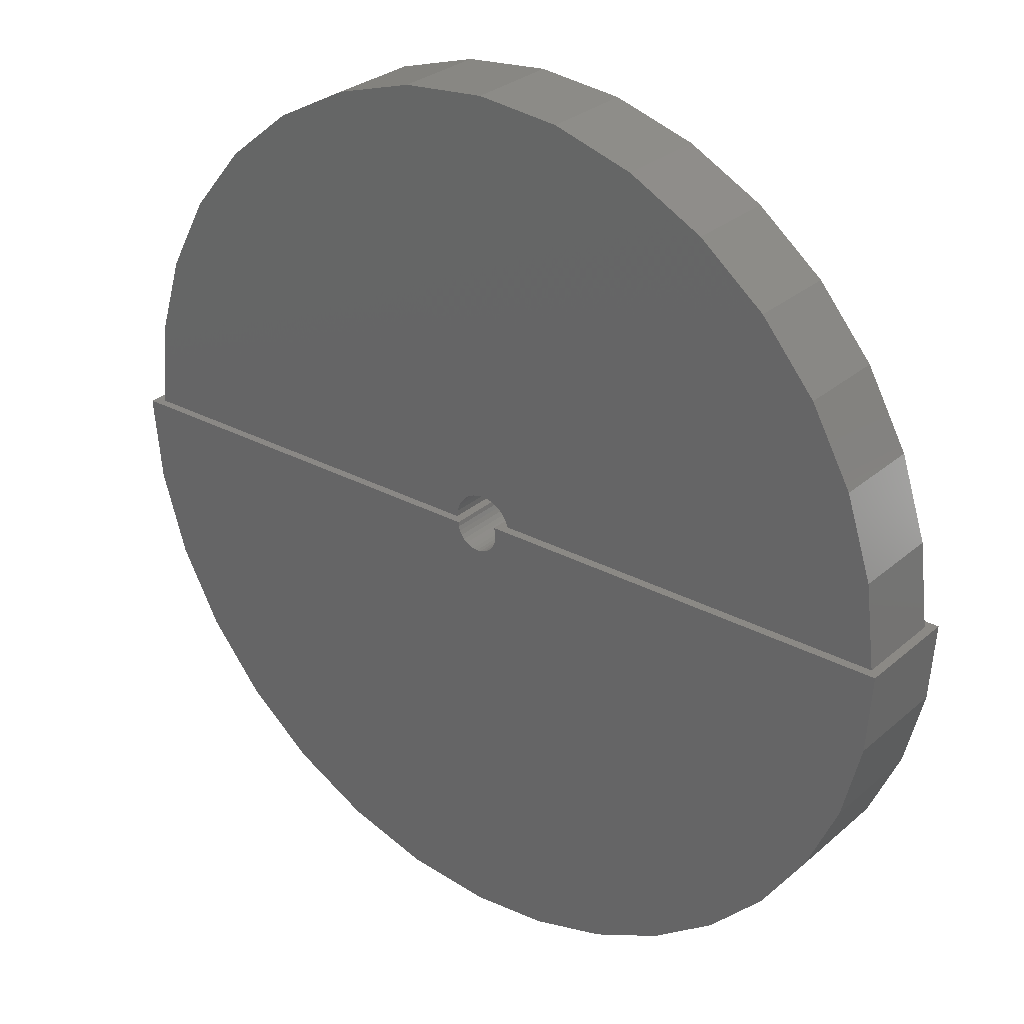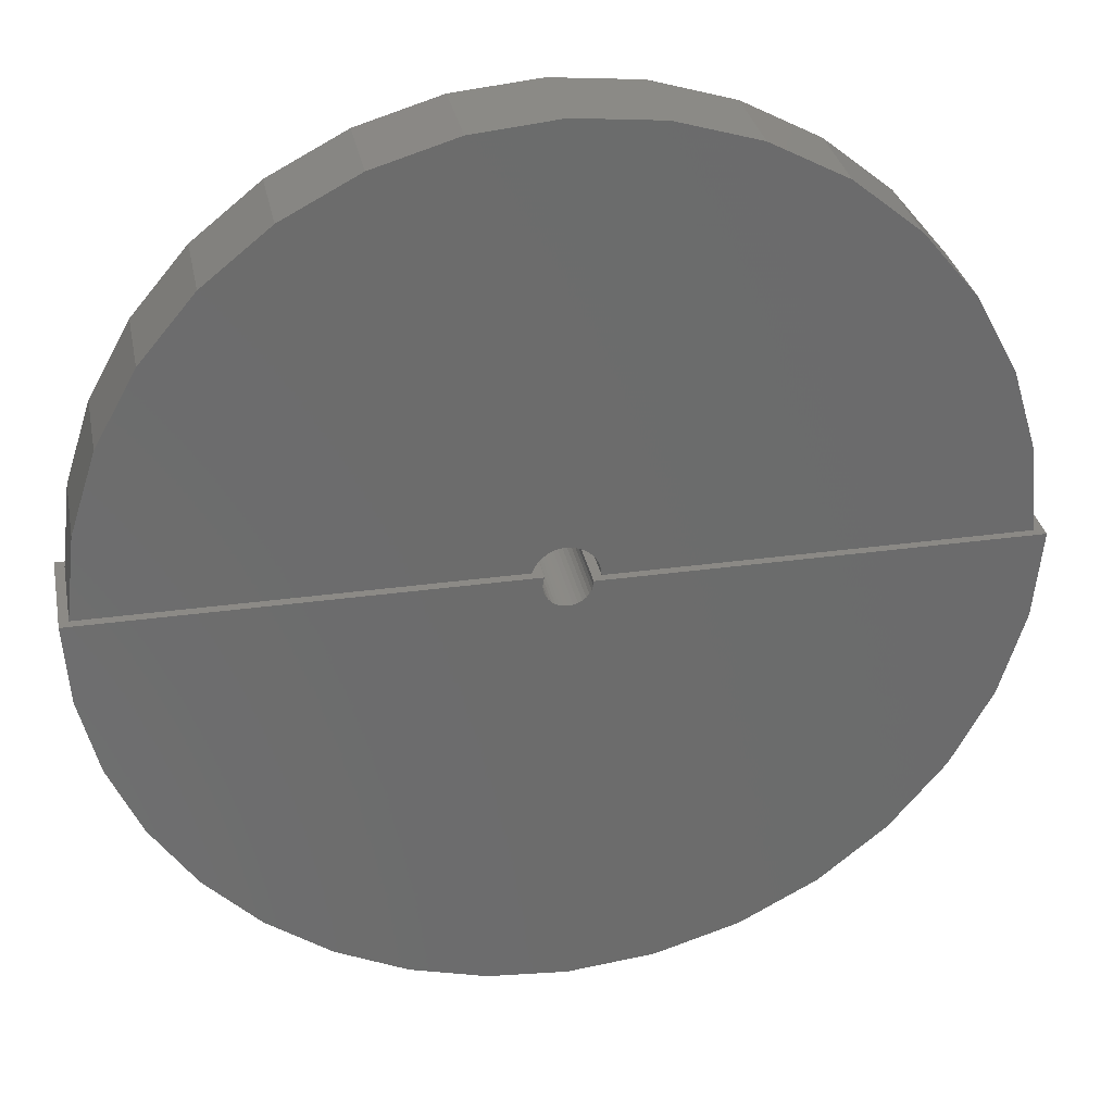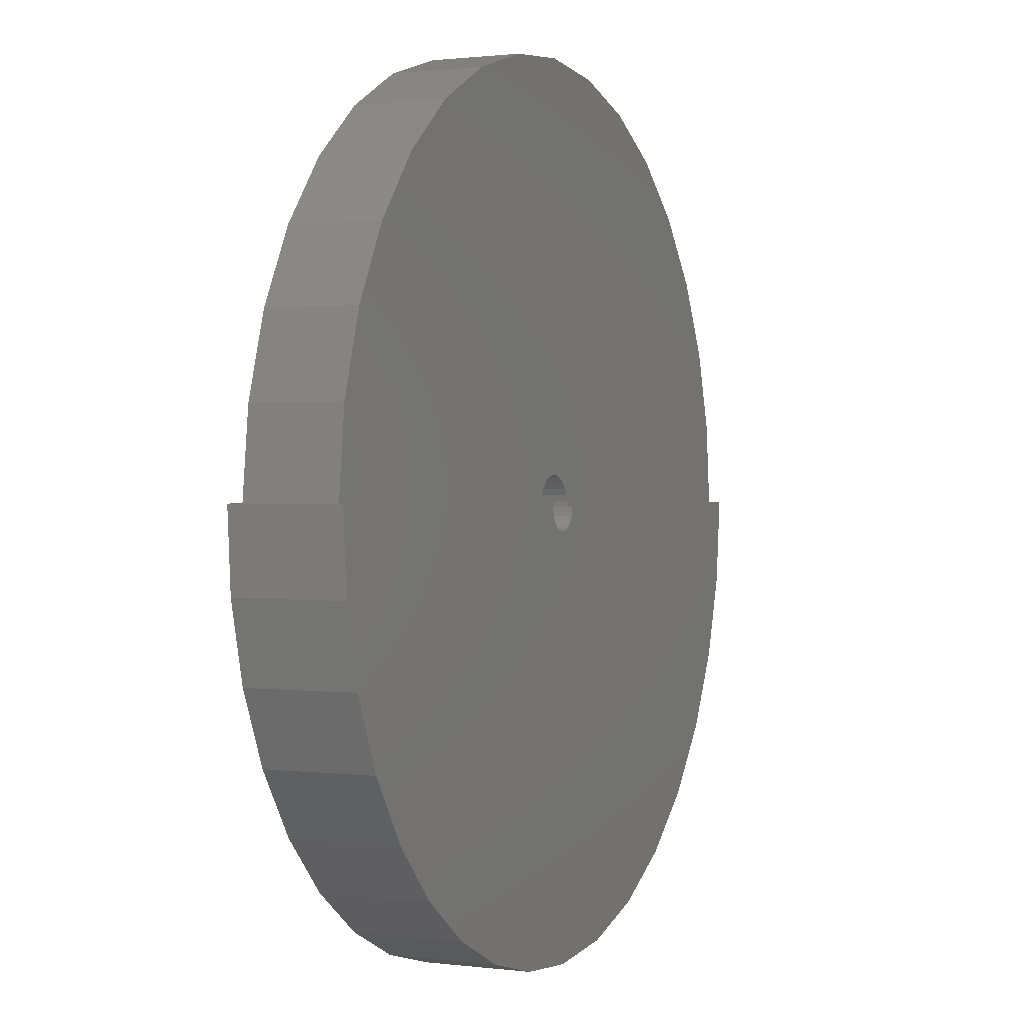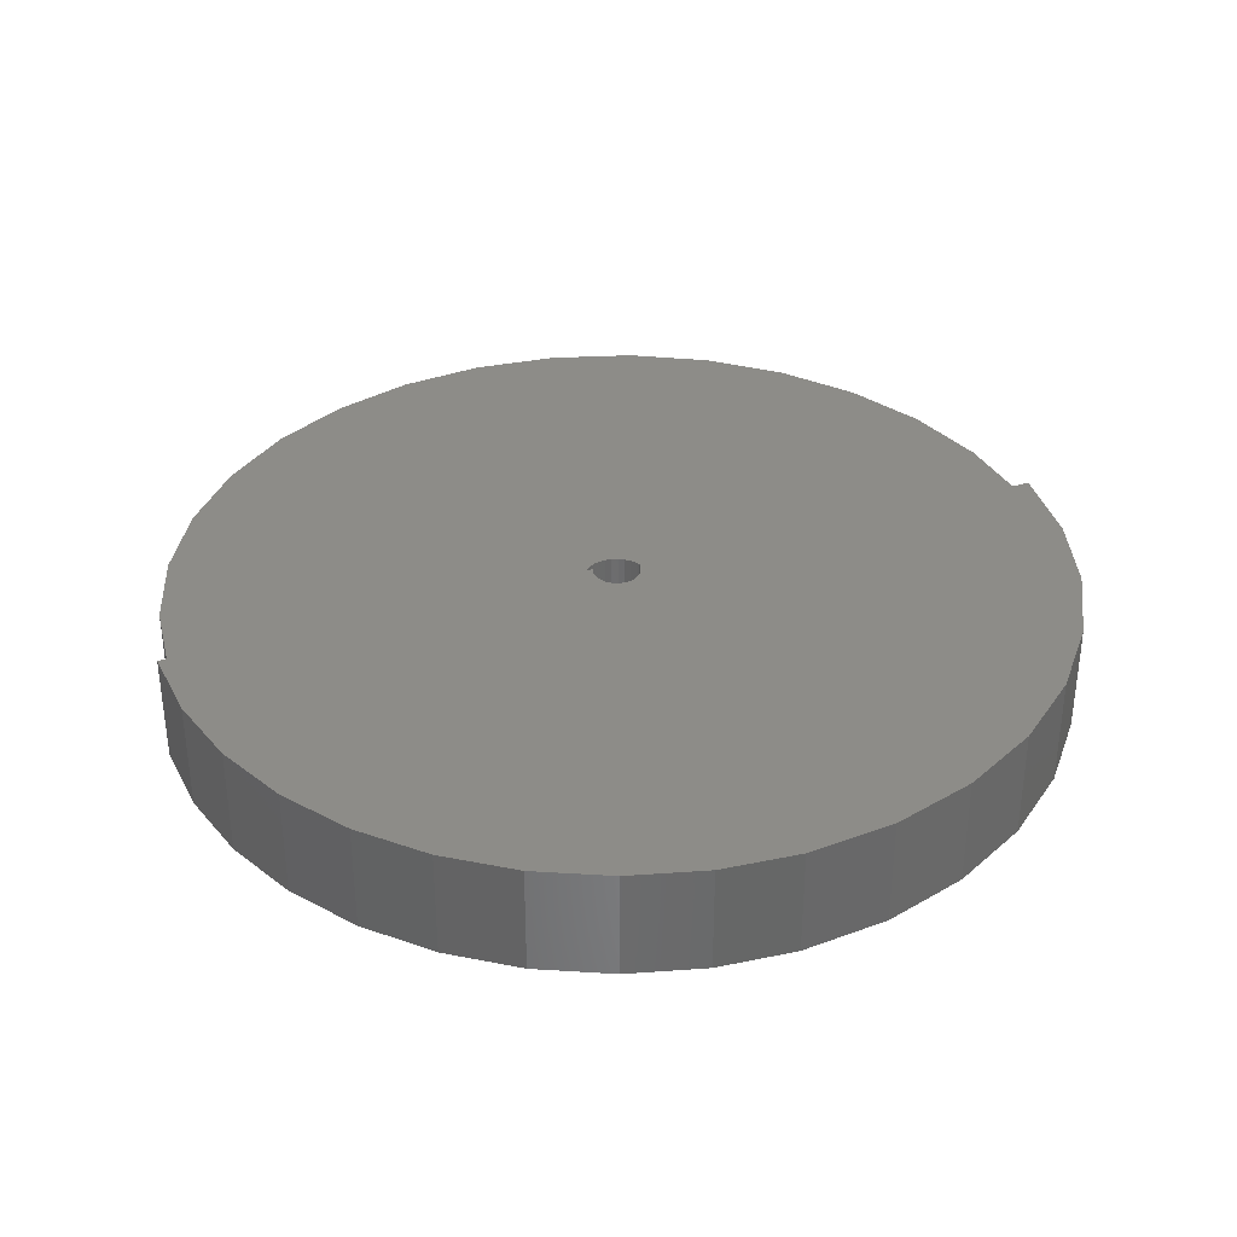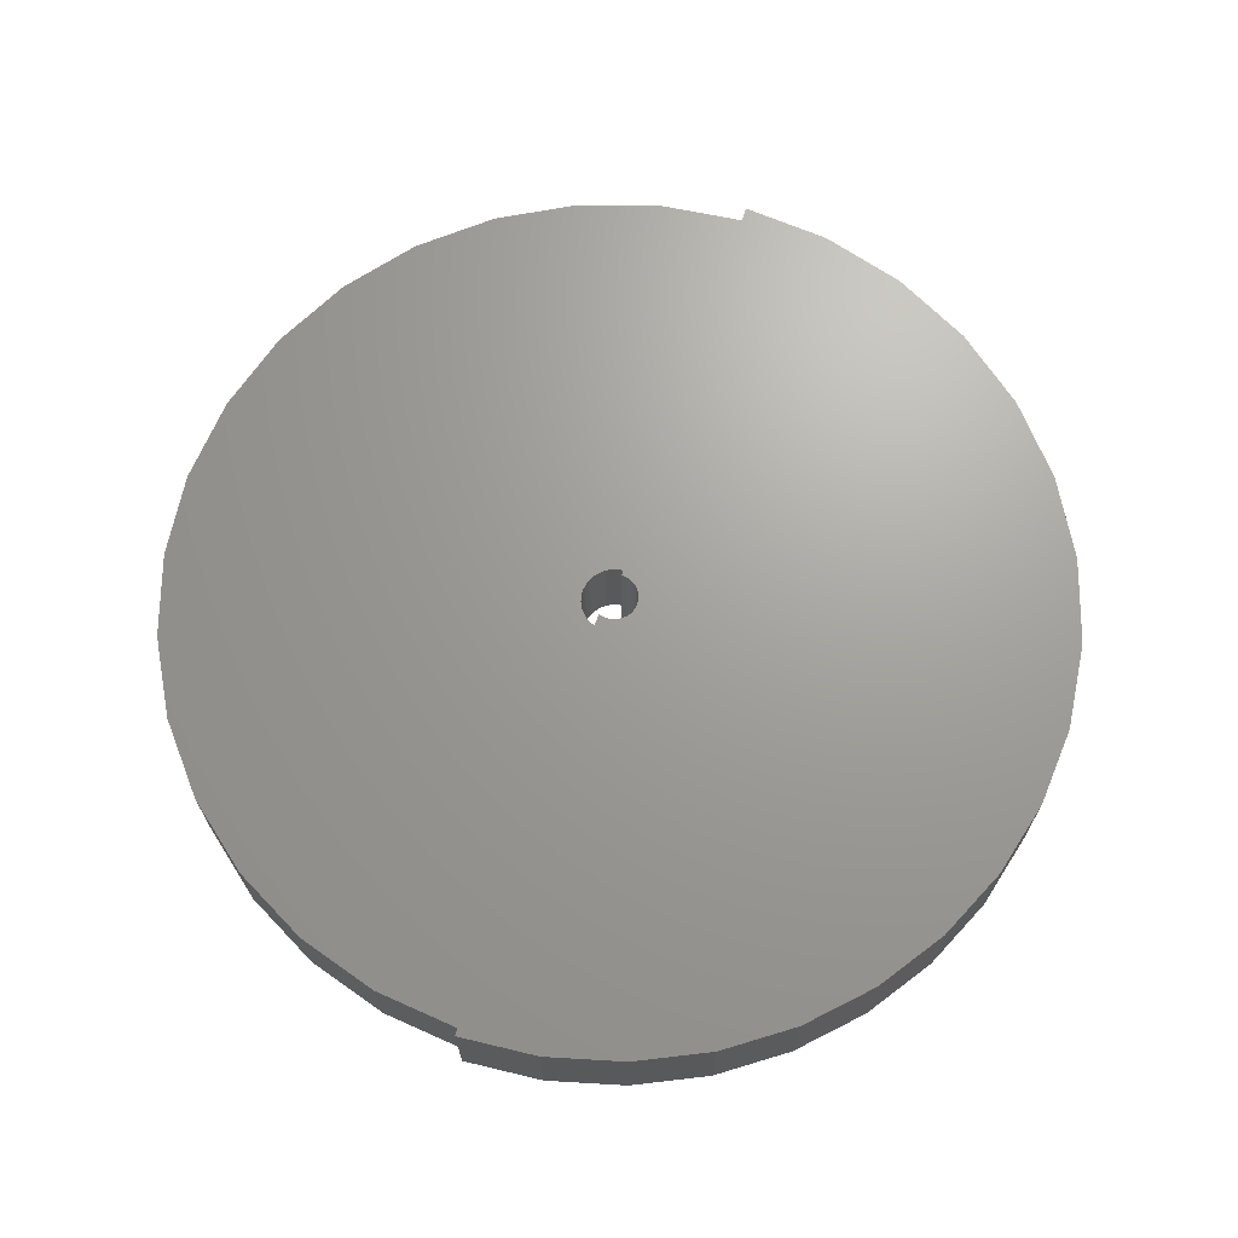
<metadata>
{"format":"stl","ext":"stl","renderer":"f3d","projection":"perspective","resolution":1024,"background":"white","views":[{"elev":29.2,"azim":-141.5,"up":"+Y"},{"elev":31.6,"azim":-11.1,"up":"+Y"},{"elev":1.0,"azim":-65.3,"up":"+Y"},{"elev":35.3,"azim":-20.6,"up":"+Z"},{"elev":68.5,"azim":-72.6,"up":"+Z"}]}
</metadata>
<code>
# stl→obj: 210 verts, 416 faces
v 0.75 -0.0005757 0
v 0.0542 0.01021 0
v 0.05526 -0.0005757 0
v 0.05106 0.02057 0
v -0.05301 0.01562 0
v -0.04927 0.02503 0
v -0.7498 0.01562 0
v -0.7328 0.1597 0
v -0.04388 0.0336 0
v -0.03701 0.04104 0
v -0.0289 0.0471 0
v -0.01982 0.05159 0
v -0.01008 0.05434 0
v 3.384e-18 0.05526 0
v 0.7356 0.1457 0
v 0.6929 0.2864 0
v -0.6883 0.2978 0
v 0.01078 0.05363 0
v 0.02115 0.05048 0
v 0.0307 0.04537 0
v 0.03908 0.0385 0
v 0.04595 0.03013 0
v -0.6181 0.4248 0
v 0.6236 0.4161 0
v -0.5248 0.5358 0
v 0.5303 0.5298 0
v -0.4118 0.6268 0
v 0.4167 0.623 0
v -0.2834 0.6944 0
v 0.287 0.6923 0
v -0.1444 0.736 0
v 0.1463 0.735 0
v 4.592e-17 0.75 0
v 0.05526 -0.0005757 -0.1562
v 0.0542 0.01021 -0.1562
v 0.75 -0.0005757 -0.1562
v 0.05106 0.02057 -0.1562
v -0.7498 0.01562 -0.1562
v -0.04927 0.02503 -0.1562
v -0.05301 0.01562 -0.1562
v -0.7328 0.1597 -0.1562
v -0.6883 0.2978 -0.1562
v 0.6929 0.2864 -0.1562
v 0.7356 0.1457 -0.1562
v 3.384e-18 0.05469 -0.1562
v -0.01008 0.05434 -0.1562
v -0.01982 0.05159 -0.1562
v -0.0289 0.0471 -0.1562
v -0.03701 0.04104 -0.1562
v -0.04388 0.0336 -0.1562
v 0.04595 0.03013 -0.1562
v 0.03908 0.0385 -0.1562
v 0.0307 0.04537 -0.1562
v 0.02115 0.05048 -0.1562
v 0.01078 0.05363 -0.1562
v 4.592e-17 0.7494 -0.1562
v 0.1463 0.735 -0.1562
v -0.1444 0.736 -0.1562
v 0.287 0.6923 -0.1562
v -0.2834 0.6944 -0.1562
v 0.4167 0.623 -0.1562
v -0.4118 0.6268 -0.1562
v 0.5303 0.5298 -0.1562
v -0.5248 0.5358 -0.1562
v 0.6236 0.4161 -0.1562
v -0.6181 0.4248 -0.1562
v 0.06308 -1.545e-17 -0.1484
v 0.7422 -1.818e-16 -0.1484
v 0.06308 -1.545e-17 -0.007812
v 0.7422 -1.818e-16 -0.007812
v 0.7656 0 0.01562
v 0.03964 0 0.01562
v 0.03964 0 -0.1719
v 0.7656 0 -0.1719
v 0.7279 -0.1448 -0.007812
v 0.6857 -0.284 -0.007812
v 0.6171 -0.4123 -0.007812
v 0.5248 -0.5248 -0.007812
v 0.4123 -0.6171 -0.007812
v 0.284 -0.6857 -0.007812
v 0.1448 -0.7279 -0.007812
v 0.06186 -0.01231 -0.007812
v -1.363e-16 -0.7422 -0.007812
v -0.1438 -0.7281 -0.007812
v -0.01134 -0.06205 -0.007812
v -1.159e-17 -0.06308 -0.007812
v 0.01231 -0.06186 -0.007812
v 0.02414 -0.05827 -0.007812
v 0.03504 -0.05245 -0.007812
v 0.0446 -0.0446 -0.007812
v 0.05245 -0.03504 -0.007812
v 0.05827 -0.02414 -0.007812
v -0.7421 -0.007812 -0.007812
v -0.06259 -0.007812 -0.007812
v -0.2822 -0.6864 -0.007812
v -0.4099 -0.6187 -0.007812
v -0.522 -0.5276 -0.007812
v -0.6144 -0.4164 -0.007812
v -0.6834 -0.2894 -0.007812
v -0.7266 -0.1515 -0.007812
v -0.06016 -0.01894 -0.007812
v -0.05578 -0.02945 -0.007812
v -0.04957 -0.039 -0.007812
v -0.04175 -0.04728 -0.007812
v -0.03256 -0.05402 -0.007812
v -0.02232 -0.059 -0.007812
v -1.363e-16 -0.7422 -0.1484
v 0.1448 -0.7279 -0.1484
v 0.284 -0.6857 -0.1484
v 0.4123 -0.6171 -0.1484
v 0.5248 -0.5248 -0.1484
v 0.6171 -0.4123 -0.1484
v 0.6857 -0.284 -0.1484
v 0.7279 -0.1448 -0.1484
v -0.1438 -0.7281 -0.1484
v -0.2822 -0.6864 -0.1484
v -0.4099 -0.6187 -0.1484
v -0.522 -0.5276 -0.1484
v -0.6144 -0.4164 -0.1484
v -0.6834 -0.2894 -0.1484
v -0.7266 -0.1515 -0.1484
v -0.7421 -0.007812 -0.1484
v 0.06186 -0.01231 -0.1484
v 0.05827 -0.02414 -0.1484
v 0.05245 -0.03504 -0.1484
v 0.0446 -0.0446 -0.1484
v 0.03504 -0.05245 -0.1484
v 0.02414 -0.05827 -0.1484
v 0.01231 -0.06186 -0.1484
v -1.159e-17 -0.06308 -0.1484
v -0.01134 -0.06205 -0.1484
v -0.02232 -0.059 -0.1484
v -0.03256 -0.05402 -0.1484
v -0.04175 -0.04728 -0.1484
v -0.04957 -0.039 -0.1484
v -0.05578 -0.02945 -0.1484
v -0.06016 -0.01894 -0.1484
v -0.06259 -0.007812 -0.1484
v -0.03643 0.01562 0.01562
v -0.7655 0.01562 0.01562
v -0.7655 0.01562 -0.1719
v -0.03643 0.01562 -0.1719
v 0.7509 -0.1494 -0.1719
v 0.7509 -0.1494 0.01562
v 0.7073 -0.293 -0.1719
v 0.7073 -0.293 0.01562
v 0.6366 -0.4254 -0.1719
v 0.6366 -0.4254 0.01562
v 0.5414 -0.5414 -0.1719
v 0.5414 -0.5414 0.01562
v 0.4254 -0.6366 -0.1719
v 0.4254 -0.6366 0.01562
v 0.293 -0.7073 -0.1719
v 0.293 -0.7073 0.01562
v 0.1494 -0.7509 -0.1719
v 0.1494 -0.7509 0.01562
v -1.406e-16 -0.7656 -0.1719
v -1.406e-16 -0.7656 0.01562
v -0.1347 -0.7537 -0.1719
v -0.1347 -0.7537 0.01562
v -0.2651 -0.7183 -0.1719
v -0.2651 -0.7183 0.01562
v -0.3873 -0.6604 -0.1719
v -0.3873 -0.6604 0.01562
v -0.4974 -0.582 -0.1719
v -0.4974 -0.582 0.01562
v -0.592 -0.4855 -0.1719
v -0.592 -0.4855 0.01562
v -0.6682 -0.3738 -0.1719
v -0.6682 -0.3738 0.01562
v -0.7235 -0.2504 -0.1719
v -0.7235 -0.2504 0.01562
v -0.7563 -0.1192 -0.1719
v -0.7563 -0.1192 0.01562
v -0.007082 -0.039 -0.1719
v -7.281e-18 -0.03964 0.01562
v -7.281e-18 -0.03964 -0.1719
v 0.007733 -0.03888 0.01562
v 0.007733 -0.03888 -0.1719
v 0.01517 -0.03662 0.01562
v 0.01517 -0.03662 -0.1719
v 0.02202 -0.03296 0.01562
v 0.02202 -0.03296 -0.1719
v 0.02803 -0.02803 0.01562
v 0.02803 -0.02803 -0.1719
v 0.03296 -0.02202 0.01562
v 0.03296 -0.02202 -0.1719
v 0.03662 -0.01517 0.01562
v 0.03662 -0.01517 -0.1719
v 0.03888 -0.007733 0.01562
v 0.03888 -0.007733 -0.1719
v -0.007082 -0.039 0.01562
v -0.01394 -0.03711 -0.1719
v -0.01394 -0.03711 0.01562
v -0.02034 -0.03402 -0.1719
v -0.02034 -0.03402 0.01562
v -0.02609 -0.02984 -0.1719
v -0.02609 -0.02984 0.01562
v -0.031 -0.0247 -0.1719
v -0.031 -0.0247 0.01562
v -0.03492 -0.01876 -0.1719
v -0.03492 -0.01876 0.01562
v -0.03771 -0.01222 -0.1719
v -0.03771 -0.01222 0.01562
v -0.03928 -0.005285 -0.1719
v -0.03928 -0.005285 0.01562
v -0.0396 0.001819 -0.1719
v -0.0396 0.001819 0.01562
v -0.03863 0.008865 -0.1719
v -0.03863 0.008865 0.01562
f 1 2 3
f 1 4 2
f 5 6 7
f 8 7 6
f 8 6 9
f 8 9 10
f 8 10 11
f 8 11 12
f 8 12 13
f 8 13 14
f 8 14 15
f 8 15 16
f 8 16 17
f 15 14 18
f 15 18 19
f 15 19 20
f 15 20 21
f 15 21 22
f 15 22 4
f 15 4 1
f 17 16 23
f 23 16 24
f 23 24 25
f 25 24 26
f 25 26 27
f 27 26 28
f 27 28 29
f 29 28 30
f 29 30 31
f 31 30 32
f 31 32 33
f 34 35 36
f 35 37 36
f 38 39 40
f 41 42 43
f 41 43 44
f 41 44 45
f 41 45 46
f 41 46 47
f 41 47 48
f 41 48 49
f 41 49 50
f 41 50 39
f 41 39 38
f 44 36 37
f 44 37 51
f 44 51 52
f 44 52 53
f 44 53 54
f 44 54 55
f 44 55 45
f 56 57 58
f 58 57 59
f 58 59 60
f 60 59 61
f 60 61 62
f 62 61 63
f 62 63 64
f 64 63 65
f 64 65 66
f 66 65 43
f 66 43 42
f 67 68 69
f 69 68 70
f 71 3 72
f 72 3 34
f 72 34 73
f 3 71 1
f 1 71 74
f 1 74 36
f 36 74 73
f 36 73 34
f 38 7 41
f 41 7 8
f 41 8 42
f 42 8 17
f 42 17 66
f 66 17 23
f 66 23 64
f 64 23 25
f 64 25 62
f 62 25 27
f 62 27 60
f 60 27 29
f 60 29 58
f 58 29 31
f 58 31 56
f 56 31 33
f 49 9 50
f 50 9 6
f 50 6 39
f 39 6 5
f 39 5 40
f 9 49 10
f 10 49 48
f 10 48 11
f 11 48 47
f 11 47 12
f 12 47 46
f 12 46 13
f 13 46 45
f 13 45 14
f 69 70 75
f 69 75 76
f 69 76 77
f 69 77 78
f 69 78 79
f 69 79 80
f 69 80 81
f 69 81 82
f 83 84 85
f 83 85 86
f 83 86 87
f 83 87 88
f 83 88 89
f 81 83 89
f 81 89 90
f 81 90 91
f 81 91 92
f 81 92 82
f 93 94 84
f 93 84 95
f 93 95 96
f 93 96 97
f 93 97 98
f 93 98 99
f 93 99 100
f 84 94 101
f 84 101 102
f 84 102 103
f 84 103 104
f 84 104 105
f 84 105 106
f 84 106 85
f 107 81 108
f 108 81 80
f 108 80 109
f 109 80 79
f 109 79 110
f 110 79 78
f 110 78 111
f 111 78 77
f 111 77 112
f 112 77 76
f 112 76 113
f 113 76 75
f 113 75 114
f 114 75 70
f 114 70 68
f 81 107 83
f 83 107 115
f 83 115 84
f 84 115 116
f 84 116 95
f 95 116 117
f 95 117 96
f 96 117 118
f 96 118 97
f 97 118 119
f 97 119 98
f 98 119 120
f 98 120 99
f 99 120 121
f 99 121 100
f 100 121 122
f 100 122 93
f 67 69 123
f 123 69 82
f 123 82 124
f 124 82 92
f 124 92 125
f 125 92 91
f 125 91 126
f 126 91 90
f 126 90 127
f 127 90 89
f 127 89 128
f 128 89 88
f 128 88 129
f 129 88 87
f 129 87 130
f 130 87 86
f 130 86 131
f 131 86 85
f 131 85 132
f 132 85 106
f 132 106 133
f 133 106 105
f 133 105 134
f 134 105 104
f 134 104 135
f 135 104 103
f 135 103 136
f 136 103 102
f 136 102 137
f 137 102 101
f 137 101 138
f 138 101 94
f 67 123 108
f 67 108 109
f 67 109 110
f 67 110 111
f 67 111 112
f 67 112 113
f 67 113 114
f 67 114 68
f 107 127 128
f 107 128 129
f 107 129 130
f 107 130 131
f 107 131 115
f 108 123 124
f 108 124 125
f 108 125 126
f 108 126 127
f 108 127 107
f 122 121 120
f 122 120 119
f 122 119 118
f 122 118 117
f 122 117 116
f 122 116 115
f 122 115 138
f 115 131 132
f 115 132 133
f 115 133 134
f 115 134 135
f 115 135 136
f 115 136 137
f 115 137 138
f 52 20 53
f 53 20 19
f 53 19 54
f 54 19 18
f 54 18 55
f 55 18 14
f 55 14 45
f 20 52 21
f 21 52 51
f 21 51 22
f 22 51 37
f 22 37 4
f 4 37 35
f 4 35 2
f 2 35 34
f 2 34 3
f 56 33 57
f 57 33 32
f 57 32 59
f 59 32 30
f 59 30 61
f 61 30 28
f 61 28 63
f 63 28 26
f 63 26 65
f 65 26 24
f 65 24 43
f 43 24 16
f 43 16 44
f 44 16 15
f 44 15 36
f 36 15 1
f 139 7 140
f 140 7 38
f 140 38 141
f 7 139 5
f 5 139 142
f 5 142 40
f 40 142 141
f 40 141 38
f 74 71 143
f 143 71 144
f 143 144 145
f 145 144 146
f 145 146 147
f 147 146 148
f 147 148 149
f 149 148 150
f 149 150 151
f 151 150 152
f 151 152 153
f 153 152 154
f 153 154 155
f 155 154 156
f 155 156 157
f 157 156 158
f 157 158 159
f 159 158 160
f 159 160 161
f 161 160 162
f 161 162 163
f 163 162 164
f 163 164 165
f 165 164 166
f 165 166 167
f 167 166 168
f 167 168 169
f 169 168 170
f 169 170 171
f 171 170 172
f 171 172 173
f 173 172 174
f 173 174 141
f 141 174 140
f 175 176 177
f 177 176 178
f 177 178 179
f 179 178 180
f 179 180 181
f 181 180 182
f 181 182 183
f 183 182 184
f 183 184 185
f 185 184 186
f 185 186 187
f 187 186 188
f 187 188 189
f 189 188 190
f 189 190 191
f 191 190 72
f 191 72 73
f 176 175 192
f 192 175 193
f 192 193 194
f 194 193 195
f 194 195 196
f 196 195 197
f 196 197 198
f 198 197 199
f 198 199 200
f 200 199 201
f 200 201 202
f 202 201 203
f 202 203 204
f 204 203 205
f 204 205 206
f 206 205 207
f 206 207 208
f 208 207 209
f 208 209 210
f 210 209 142
f 210 142 139
f 158 176 192
f 140 174 172
f 140 172 170
f 140 170 168
f 140 168 166
f 140 166 164
f 140 164 162
f 140 162 160
f 140 160 208
f 140 208 210
f 140 210 139
f 72 190 156
f 72 156 154
f 72 154 152
f 72 152 150
f 72 150 148
f 72 148 146
f 72 146 144
f 72 144 71
f 156 190 188
f 156 188 186
f 156 186 184
f 156 184 182
f 156 182 180
f 156 180 178
f 156 178 176
f 156 176 158
f 160 158 192
f 160 192 194
f 160 194 196
f 160 196 198
f 160 198 200
f 160 200 202
f 160 202 204
f 160 204 206
f 160 206 208
f 175 177 157
f 141 142 209
f 141 209 207
f 141 207 159
f 141 159 161
f 141 161 163
f 141 163 165
f 141 165 167
f 141 167 169
f 141 169 171
f 141 171 173
f 73 74 143
f 73 143 145
f 73 145 147
f 73 147 149
f 73 149 151
f 73 151 153
f 73 153 155
f 73 155 191
f 155 157 177
f 155 177 179
f 155 179 181
f 155 181 183
f 155 183 185
f 155 185 187
f 155 187 189
f 155 189 191
f 159 207 205
f 159 205 203
f 159 203 201
f 159 201 199
f 159 199 197
f 159 197 195
f 159 195 193
f 159 193 175
f 159 175 157
f 138 94 122
f 122 94 93

</code>
